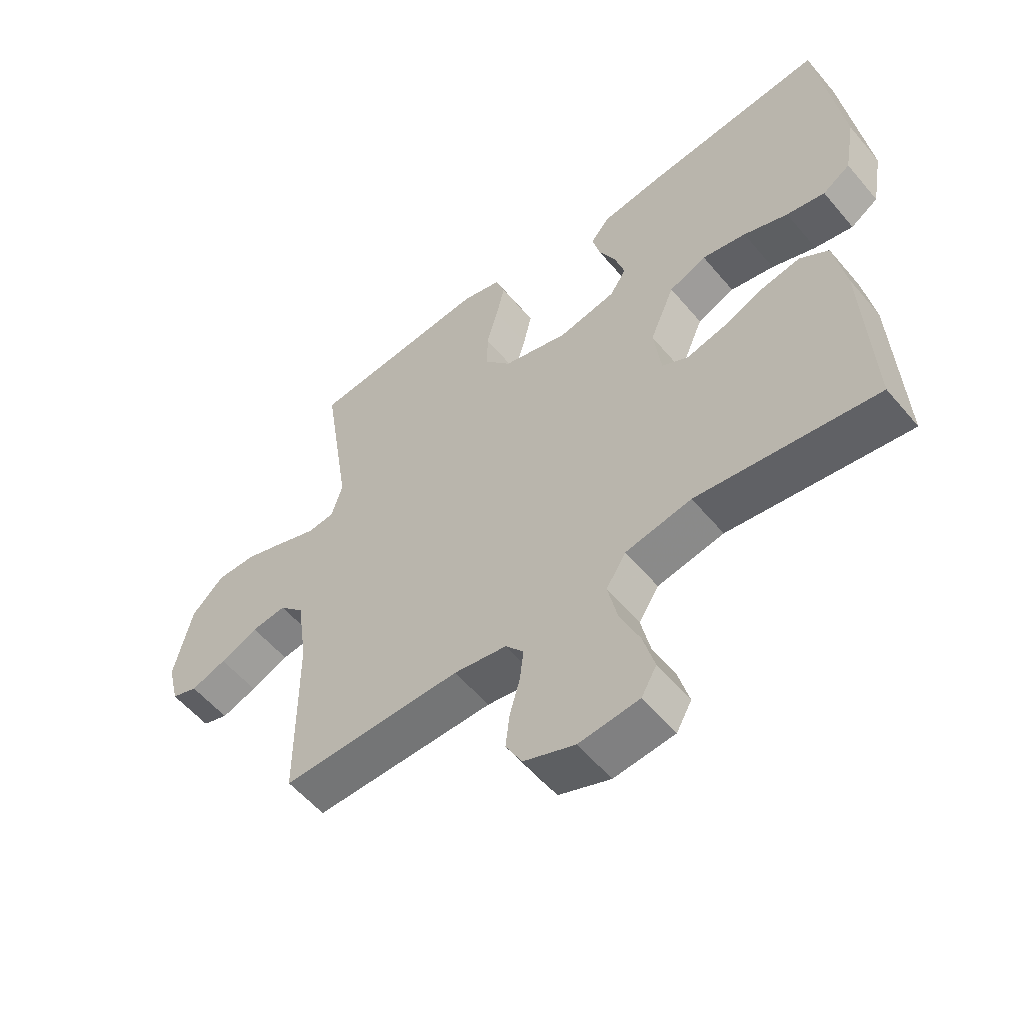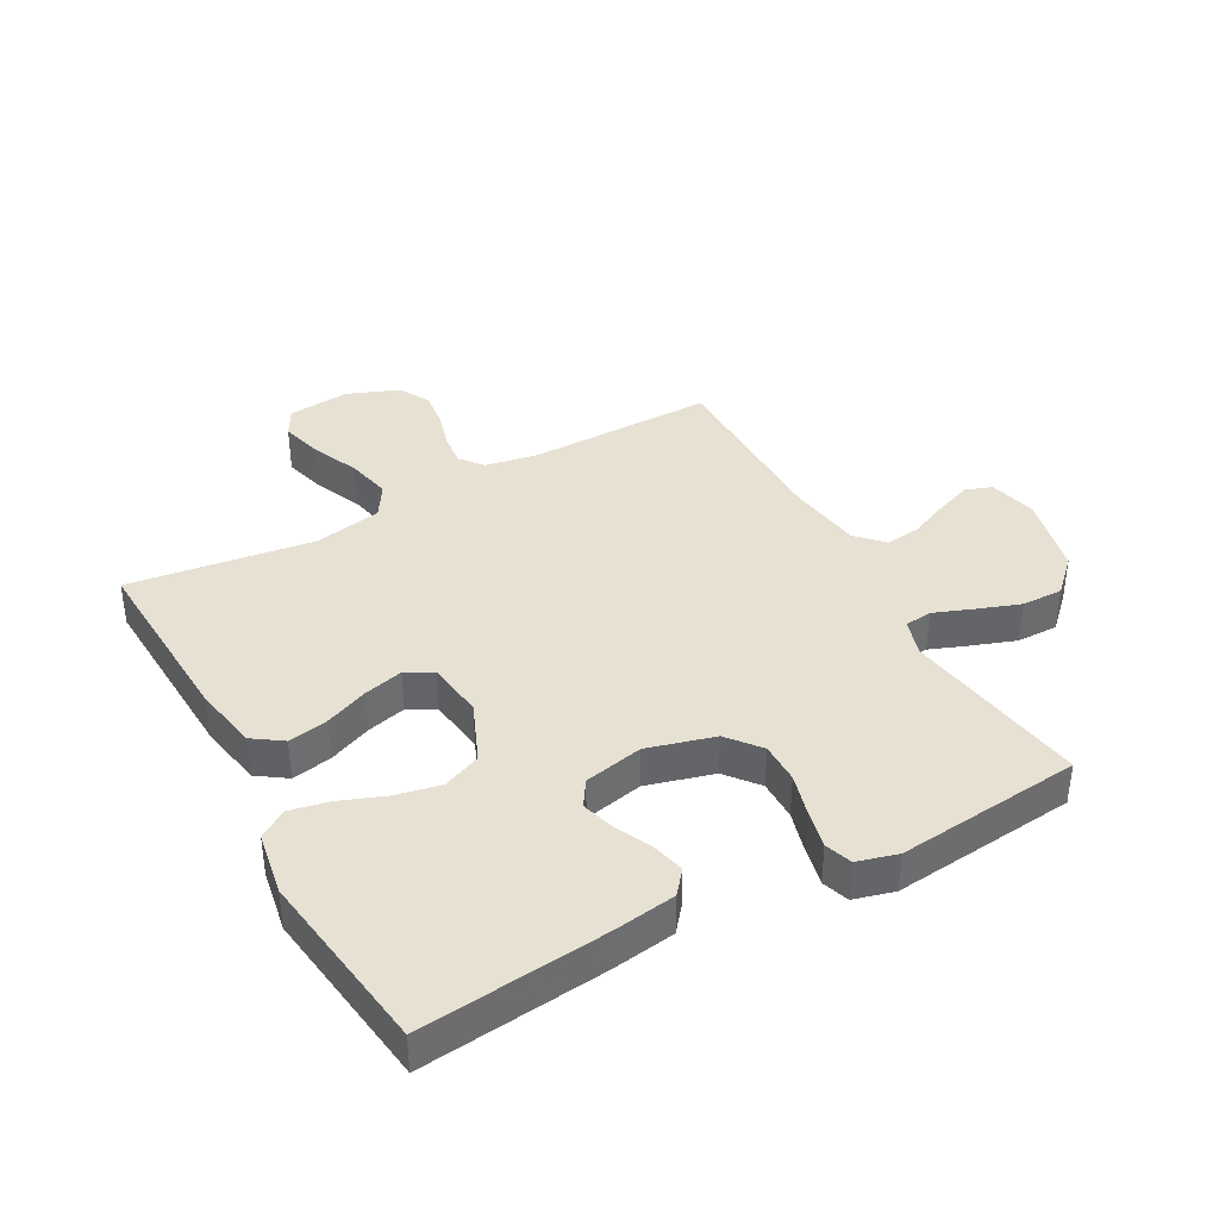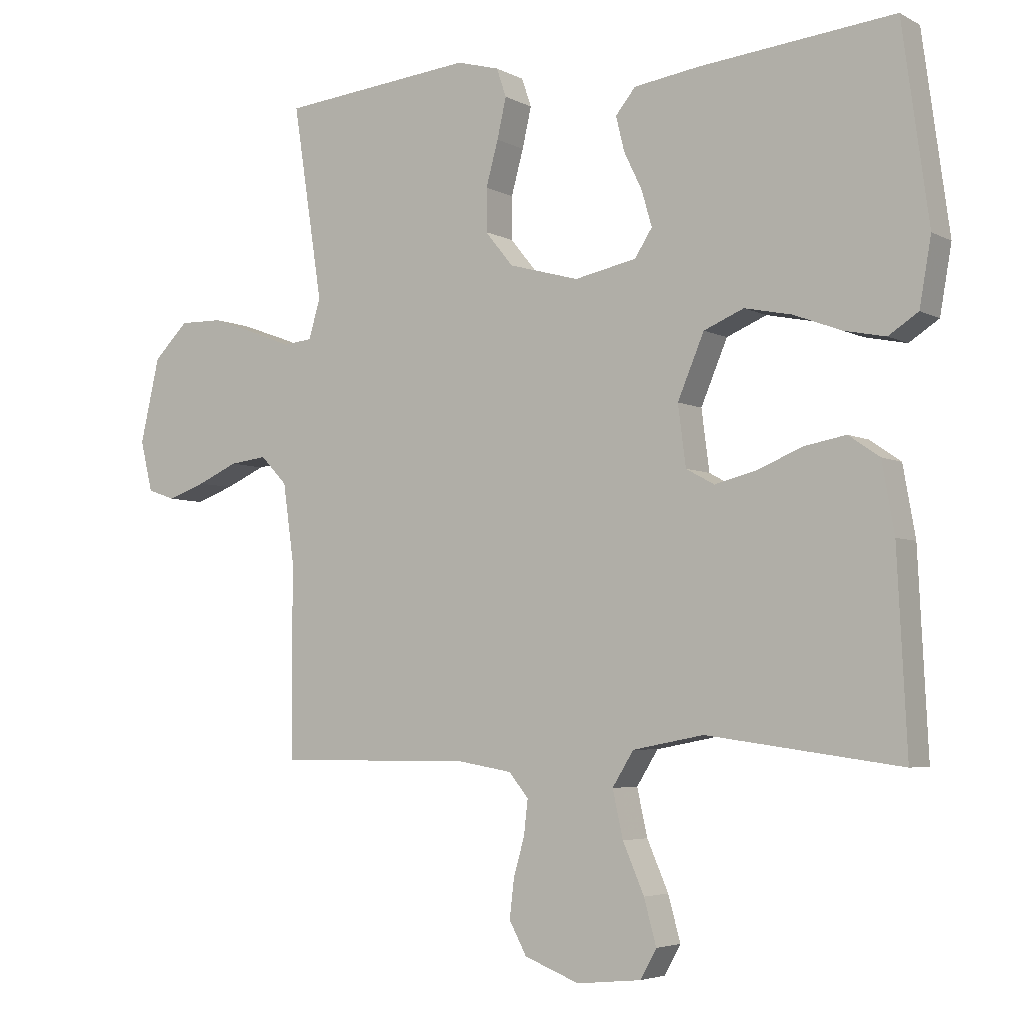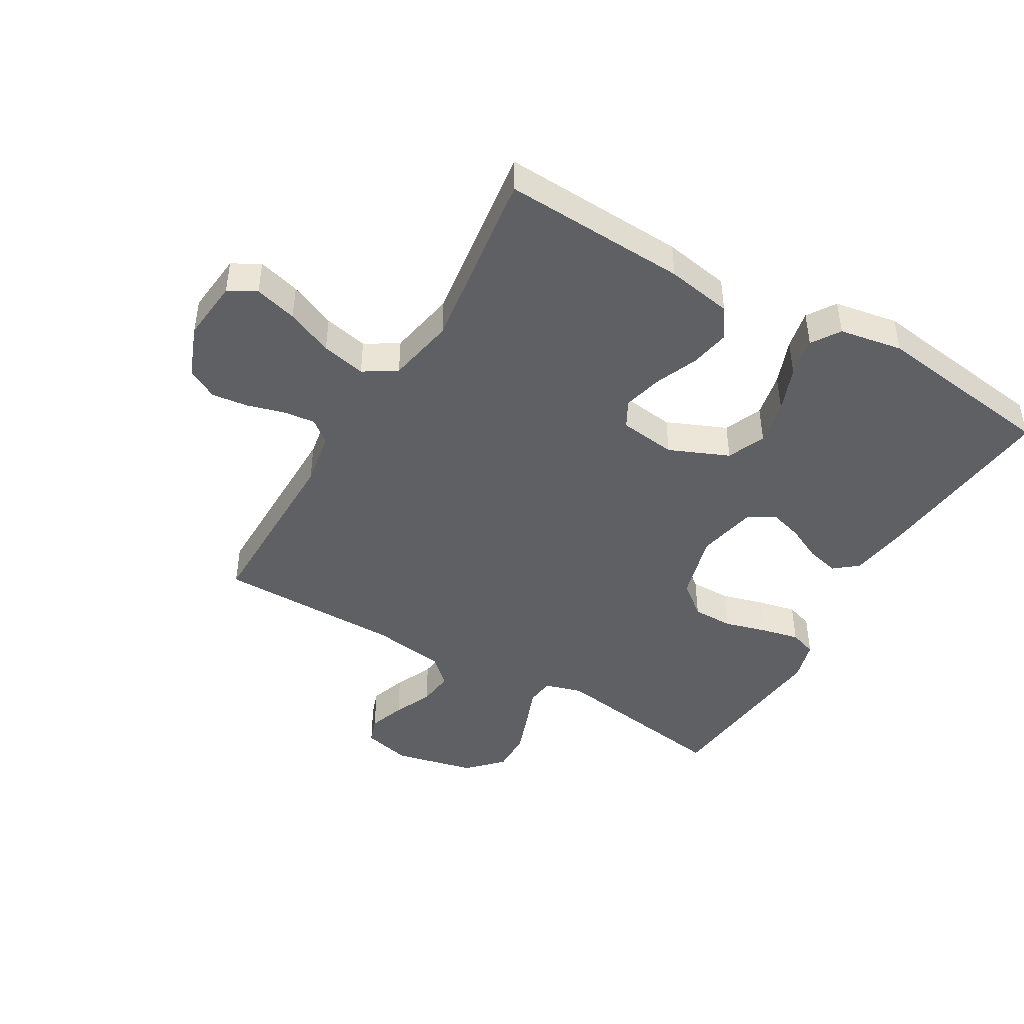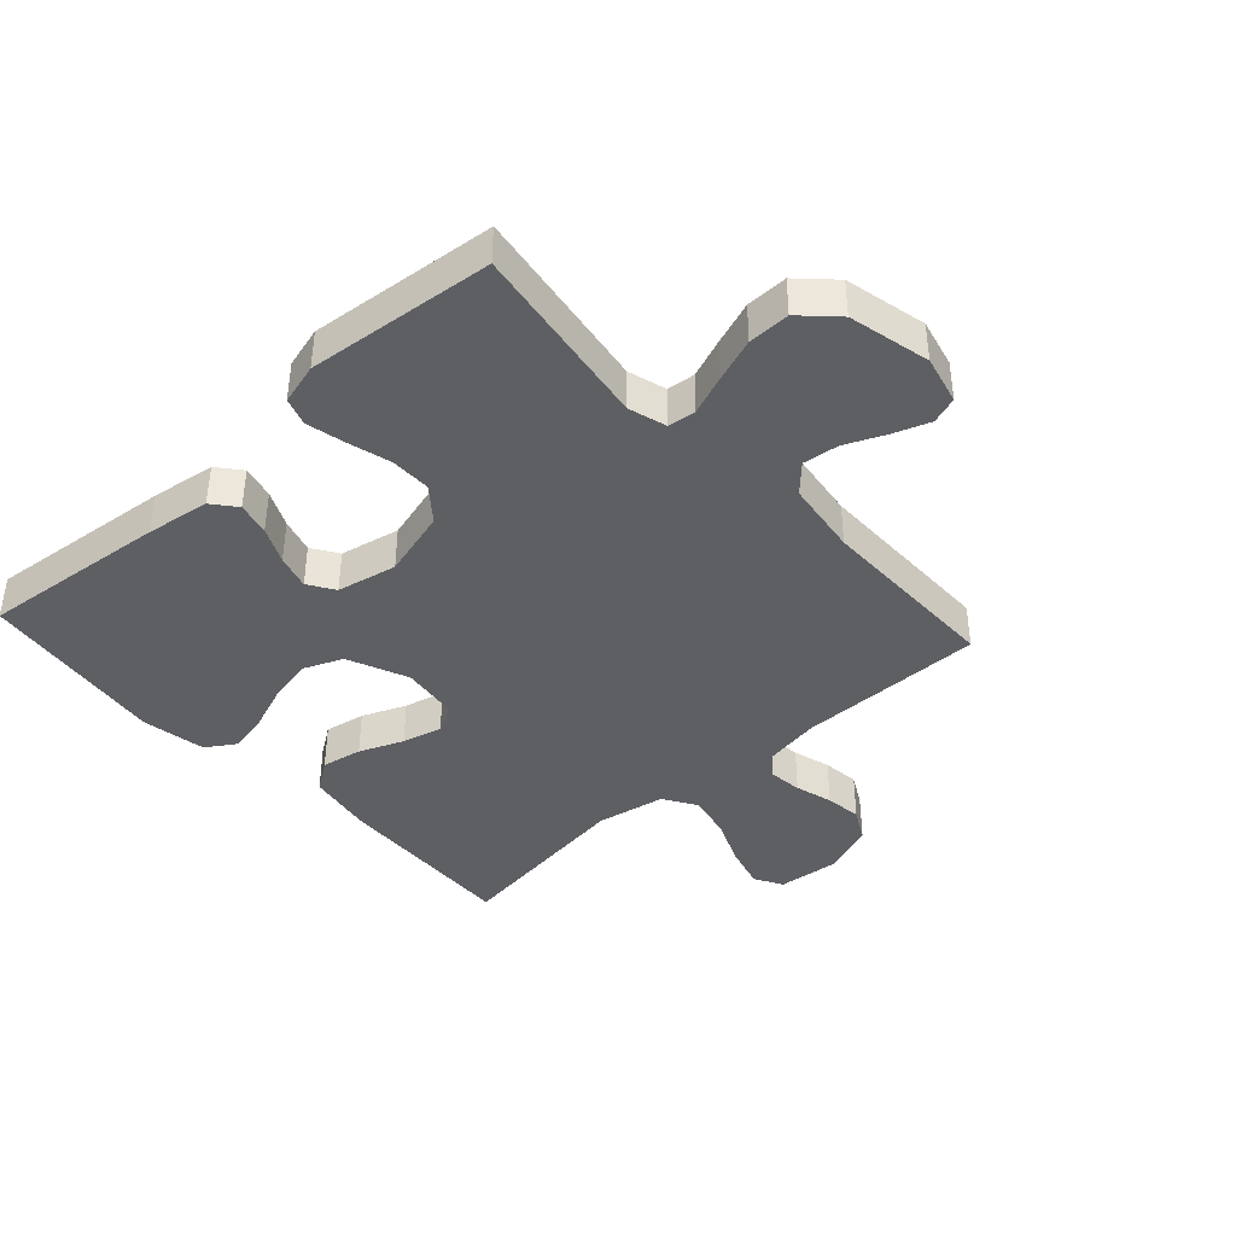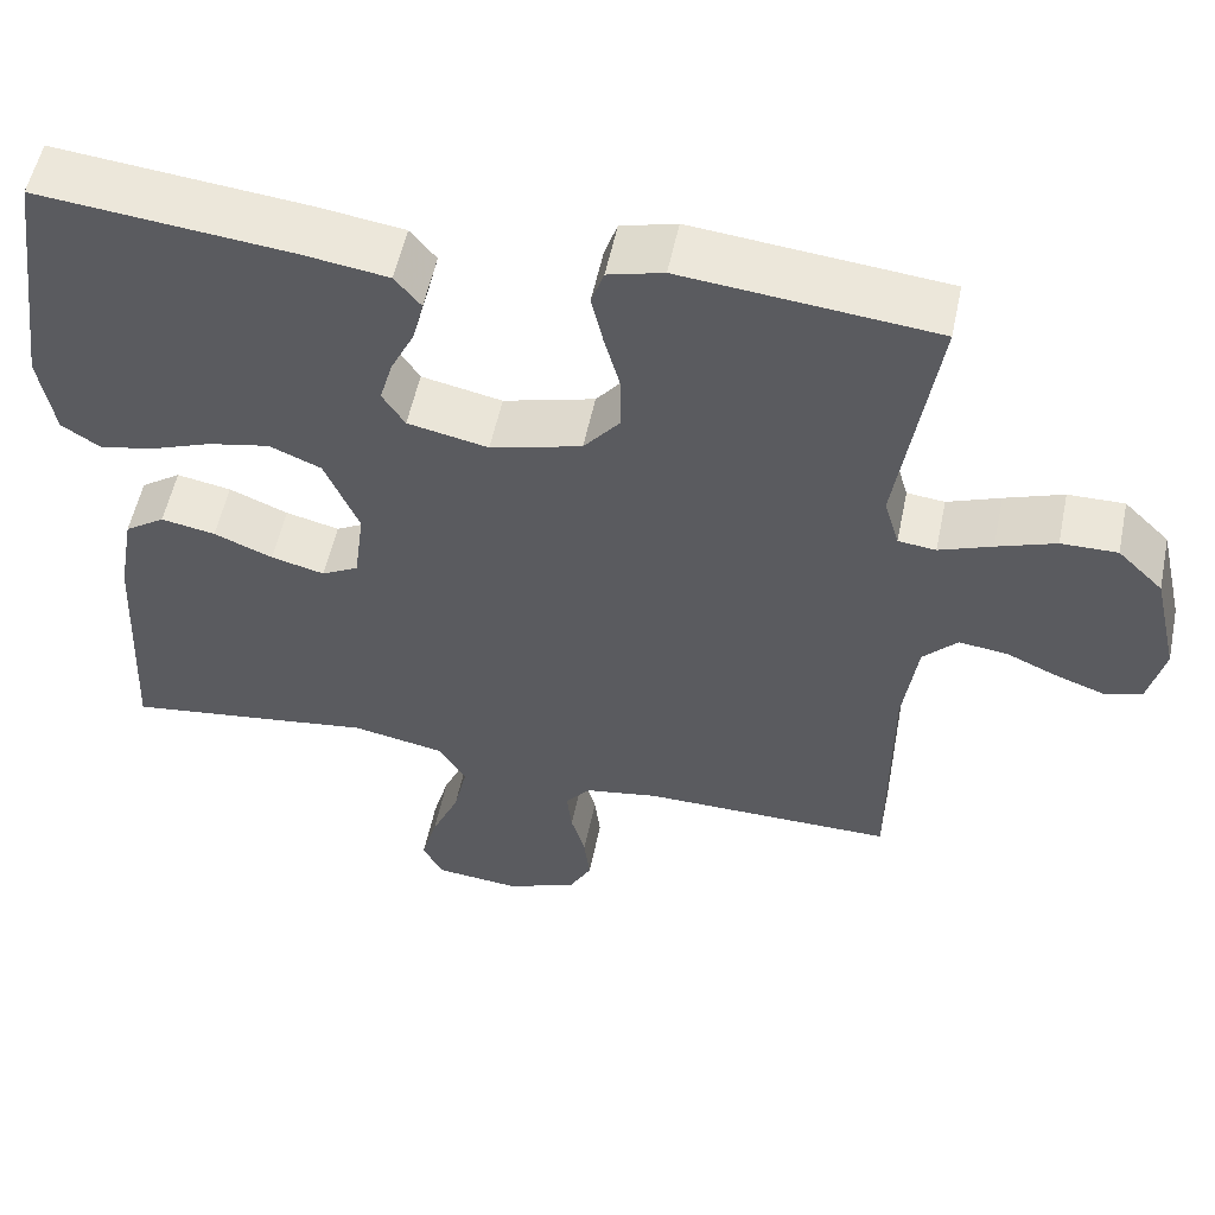
<metadata>
{"format":"obj","ext":"obj","renderer":"f3d","projection":"perspective","resolution":1024,"background":"white","views":[{"elev":-56.1,"azim":-140.6,"up":"+Z"},{"elev":38.9,"azim":-28.8,"up":"+Y"},{"elev":-4.6,"azim":-148.0,"up":"+Z"},{"elev":-45.0,"azim":-120.2,"up":"+Y"},{"elev":-40.4,"azim":42.4,"up":"+Y"},{"elev":54.7,"azim":11.7,"up":"+Z"}]}
</metadata>
<code>
v 0.5 0.07 0.5
v 0.454 0.07 0.2
v 0.472 0.07 0.139
v 0.517 0.07 0.134
v 0.58 0.07 0.158
v 0.65 0.07 0.183
v 0.717 0.07 0.184
v 0.771 0.07 0.131
v 0.801 0.07 0
v 0.782 0.07 -0.078
v 0.739 0.07 -0.093
v 0.68 0.07 -0.072
v 0.617 0.07 -0.044
v 0.559 0.07 -0.037
v 0.518 0.07 -0.08
v 0.501 0.07 -0.2
v 0.5 0.07 -0.5
v 0.2 0.07 -0.498
v 0.112 0.07 -0.513
v 0.082 0.07 -0.55
v 0.088 0.07 -0.603
v 0.105 0.07 -0.663
v 0.112 0.07 -0.722
v 0.085 0.07 -0.772
v 0 0.07 -0.805
v -0.1 0.07 -0.795
v -0.125 0.07 -0.75
v -0.106 0.07 -0.681
v -0.073 0.07 -0.605
v -0.057 0.07 -0.533
v -0.09 0.07 -0.48
v -0.2 0.07 -0.459
v -0.5 0.07 -0.5
v -0.485 0.07 -0.2
v -0.466 0.07 -0.093
v -0.418 0.07 -0.06
v -0.353 0.07 -0.072
v -0.283 0.07 -0.101
v -0.219 0.07 -0.117
v -0.175 0.07 -0.093
v -0.163 0.07 0
v -0.204 0.07 0.097
v -0.266 0.07 0.123
v -0.339 0.07 0.108
v -0.413 0.07 0.08
v -0.477 0.07 0.067
v -0.523 0.07 0.097
v -0.541 0.07 0.2
v -0.5 0.07 0.5
v -0.2 0.07 0.469
v -0.097 0.07 0.454
v -0.066 0.07 0.416
v -0.079 0.07 0.363
v -0.107 0.07 0.305
v -0.123 0.07 0.25
v -0.096 0.07 0.208
v 0 0.07 0.188
v 0.109 0.07 0.218
v 0.152 0.07 0.271
v 0.152 0.07 0.337
v 0.133 0.07 0.406
v 0.119 0.07 0.468
v 0.134 0.07 0.512
v 0.2 0.07 0.53
v 0.5 0 0.5
v 0.454 0 0.2
v 0.472 0 0.139
v 0.517 0 0.134
v 0.58 0 0.158
v 0.65 0 0.183
v 0.717 0 0.184
v 0.771 0 0.131
v 0.801 0 0
v 0.782 0 -0.078
v 0.739 0 -0.093
v 0.68 0 -0.072
v 0.617 0 -0.044
v 0.559 0 -0.037
v 0.518 0 -0.08
v 0.501 0 -0.2
v 0.5 0 -0.5
v 0.2 0 -0.498
v 0.112 0 -0.513
v 0.082 0 -0.55
v 0.088 0 -0.603
v 0.105 0 -0.663
v 0.112 0 -0.722
v 0.085 0 -0.772
v 0 0 -0.805
v -0.1 0 -0.795
v -0.125 0 -0.75
v -0.106 0 -0.681
v -0.073 0 -0.605
v -0.057 0 -0.533
v -0.09 0 -0.48
v -0.2 0 -0.459
v -0.5 0 -0.5
v -0.485 0 -0.2
v -0.466 0 -0.093
v -0.418 0 -0.06
v -0.353 0 -0.072
v -0.283 0 -0.101
v -0.219 0 -0.117
v -0.175 0 -0.093
v -0.163 0 0
v -0.204 0 0.097
v -0.266 0 0.123
v -0.339 0 0.108
v -0.413 0 0.08
v -0.477 0 0.067
v -0.523 0 0.097
v -0.541 0 0.2
v -0.5 0 0.5
v -0.2 0 0.469
v -0.097 0 0.454
v -0.066 0 0.416
v -0.079 0 0.363
v -0.107 0 0.305
v -0.123 0 0.25
v -0.096 0 0.208
v 0 0 0.188
v 0.109 0 0.218
v 0.152 0 0.271
v 0.152 0 0.337
v 0.133 0 0.406
v 0.119 0 0.468
v 0.134 0 0.512
v 0.2 0 0.53
f 63 64 1 2
f 60 61 62 63
f 60 63 2 3
f 59 60 3
f 58 59 3
f 57 58 3
f 51 52 53 54
f 51 54 55
f 50 51 55
f 49 50 55
f 48 49 55 56
f 44 45 46 47
f 43 44 47 48
f 35 36 37 38
f 35 38 39
f 32 33 34 35
f 31 32 35 39
f 30 31 39 40
f 26 27 28 29
f 26 29 30
f 25 26 30
f 24 25 30
f 21 22 23 24
f 20 21 24 30
f 19 20 30 40
f 16 17 18
f 15 16 18 19
f 10 11 12 13
f 8 9 10 13
f 8 13 14
f 7 8 14
f 4 5 6 7
f 4 7 14 15
f 57 3 4 15
f 43 48 56 57
f 42 43 57 15
f 15 19 40 41
f 15 41 42
f 66 65 128 127
f 127 126 125 124
f 67 66 127 124
f 67 124 123
f 67 123 122
f 67 122 121
f 118 117 116 115
f 119 118 115
f 119 115 114
f 119 114 113
f 120 119 113 112
f 111 110 109 108
f 112 111 108 107
f 102 101 100 99
f 103 102 99
f 99 98 97 96
f 103 99 96 95
f 104 103 95 94
f 93 92 91 90
f 94 93 90
f 94 90 89
f 94 89 88
f 88 87 86 85
f 94 88 85 84
f 104 94 84 83
f 82 81 80
f 83 82 80 79
f 77 76 75 74
f 77 74 73 72
f 78 77 72
f 78 72 71
f 71 70 69 68
f 79 78 71 68
f 79 68 67 121
f 121 120 112 107
f 79 121 107 106
f 105 104 83 79
f 106 105 79
f 1 65 66 2
f 2 66 67 3
f 3 67 68 4
f 4 68 69 5
f 5 69 70 6
f 6 70 71 7
f 7 71 72 8
f 8 72 73 9
f 9 73 74 10
f 10 74 75 11
f 11 75 76 12
f 12 76 77 13
f 13 77 78 14
f 14 78 79 15
f 15 79 80 16
f 16 80 81 17
f 17 81 82 18
f 18 82 83 19
f 19 83 84 20
f 20 84 85 21
f 21 85 86 22
f 22 86 87 23
f 23 87 88 24
f 24 88 89 25
f 25 89 90 26
f 26 90 91 27
f 27 91 92 28
f 28 92 93 29
f 29 93 94 30
f 30 94 95 31
f 31 95 96 32
f 32 96 97 33
f 33 97 98 34
f 34 98 99 35
f 35 99 100 36
f 36 100 101 37
f 37 101 102 38
f 38 102 103 39
f 39 103 104 40
f 40 104 105 41
f 41 105 106 42
f 42 106 107 43
f 43 107 108 44
f 44 108 109 45
f 45 109 110 46
f 46 110 111 47
f 47 111 112 48
f 48 112 113 49
f 49 113 114 50
f 50 114 115 51
f 51 115 116 52
f 52 116 117 53
f 53 117 118 54
f 54 118 119 55
f 55 119 120 56
f 56 120 121 57
f 57 121 122 58
f 58 122 123 59
f 59 123 124 60
f 60 124 125 61
f 61 125 126 62
f 62 126 127 63
f 63 127 128 64
f 64 128 65 1

</code>
